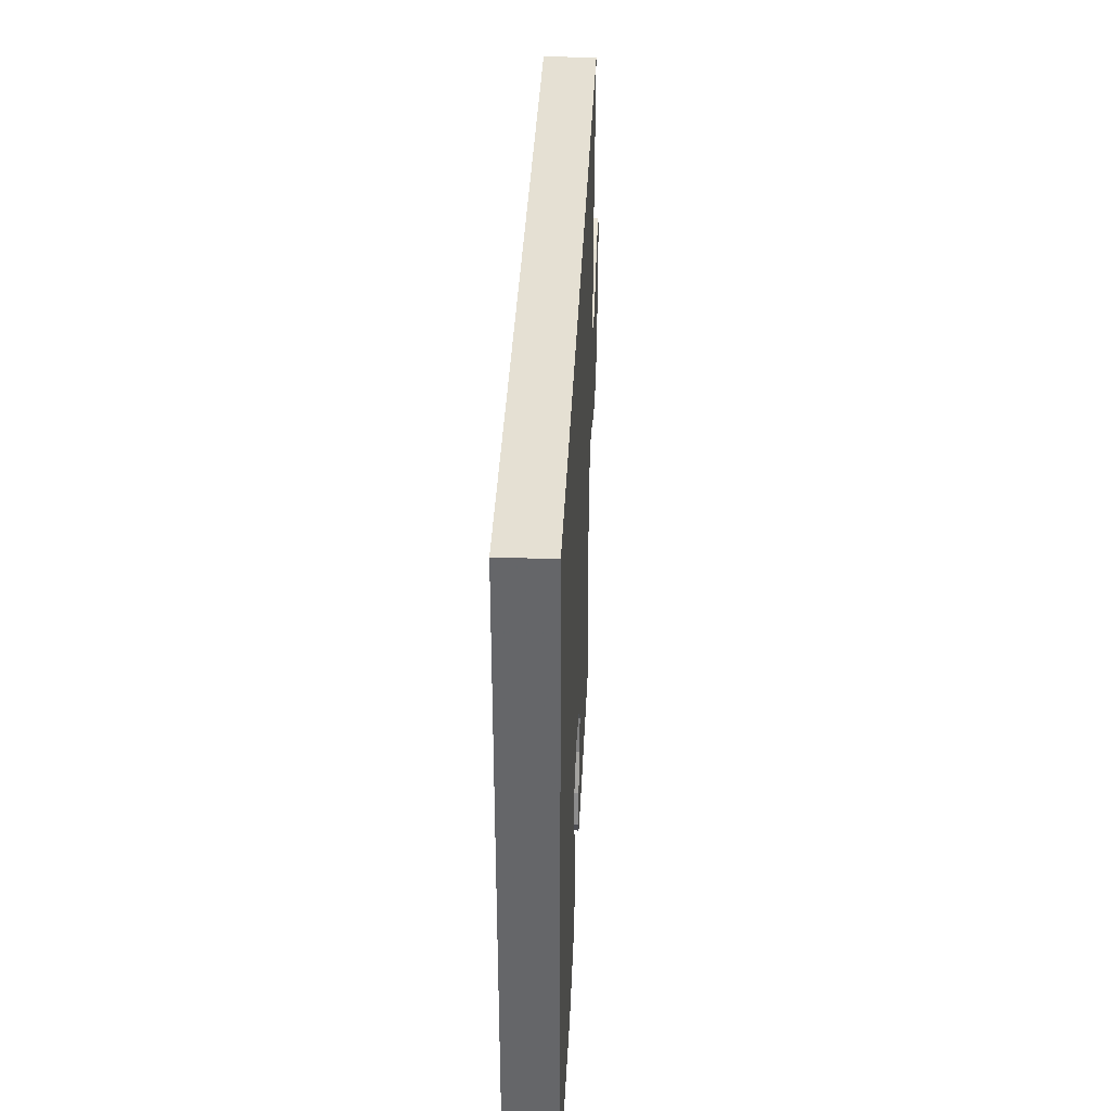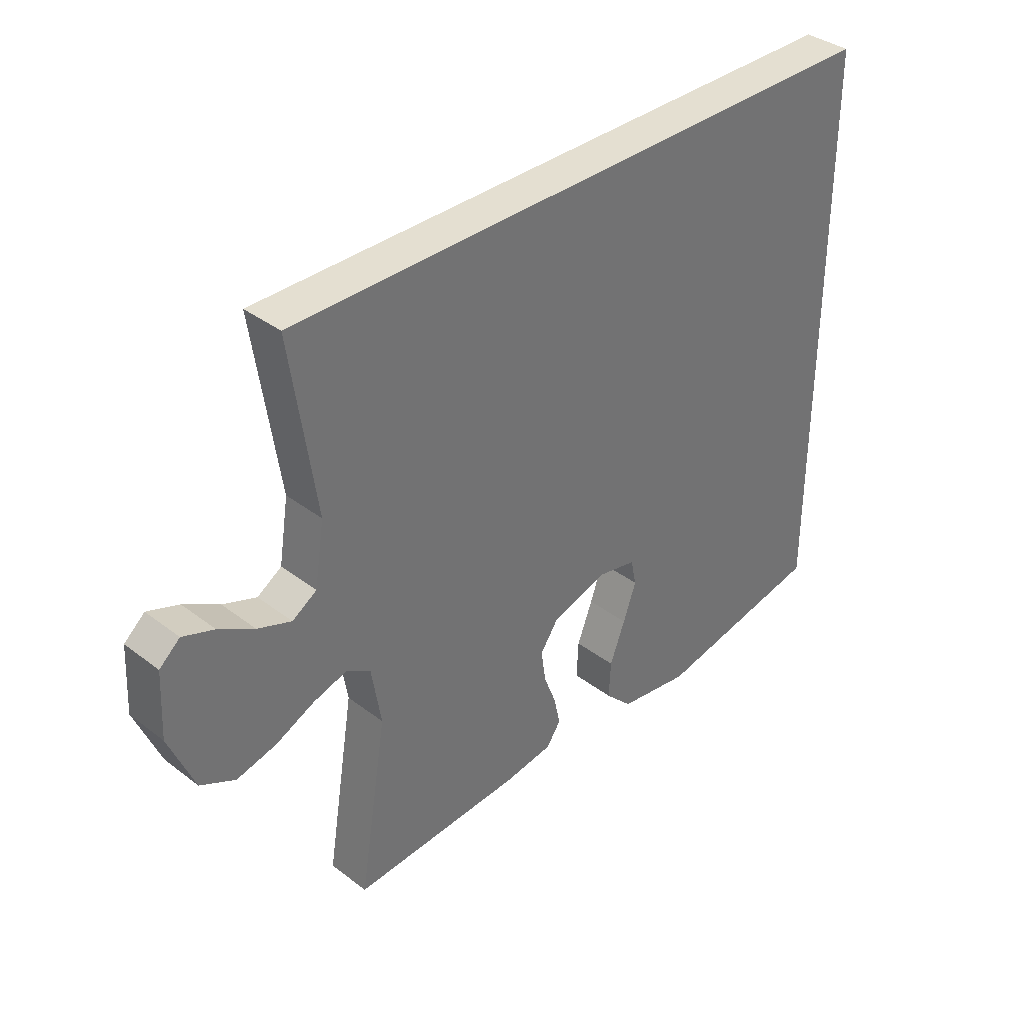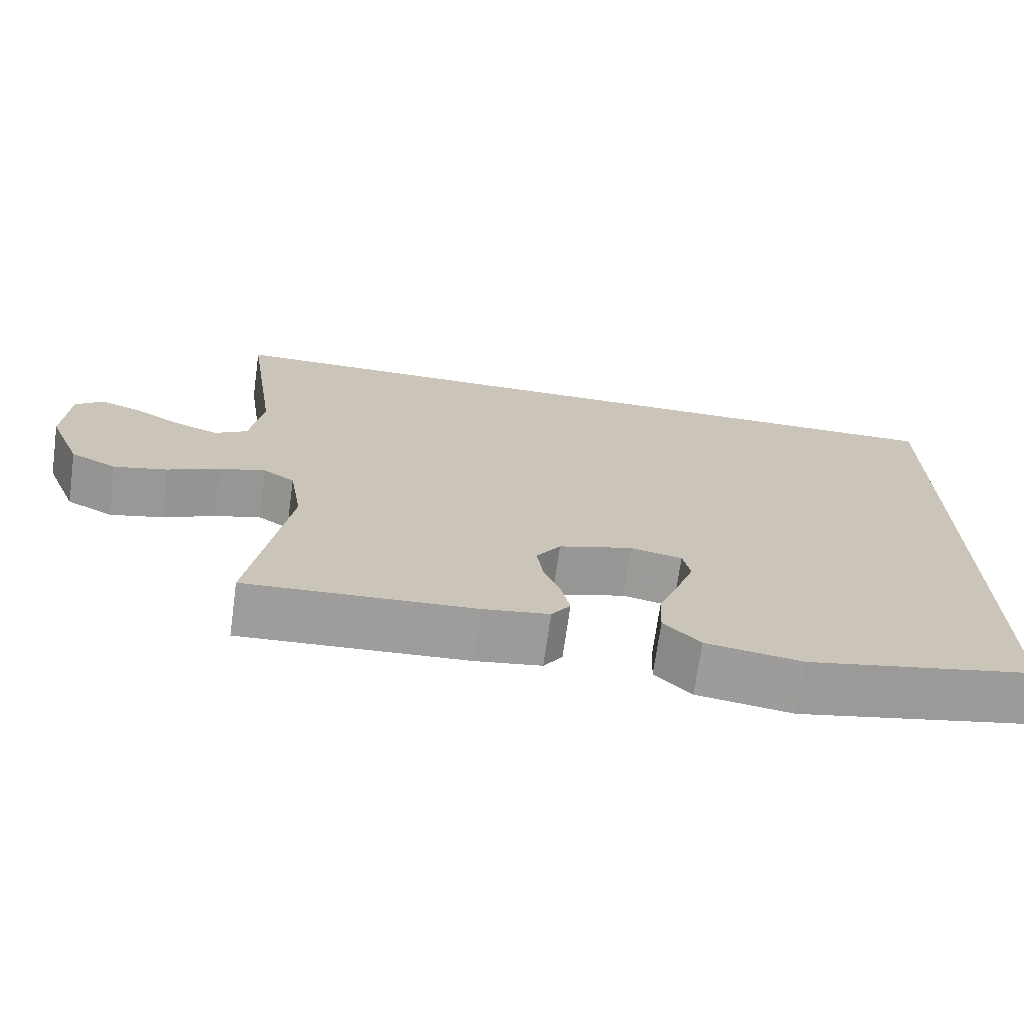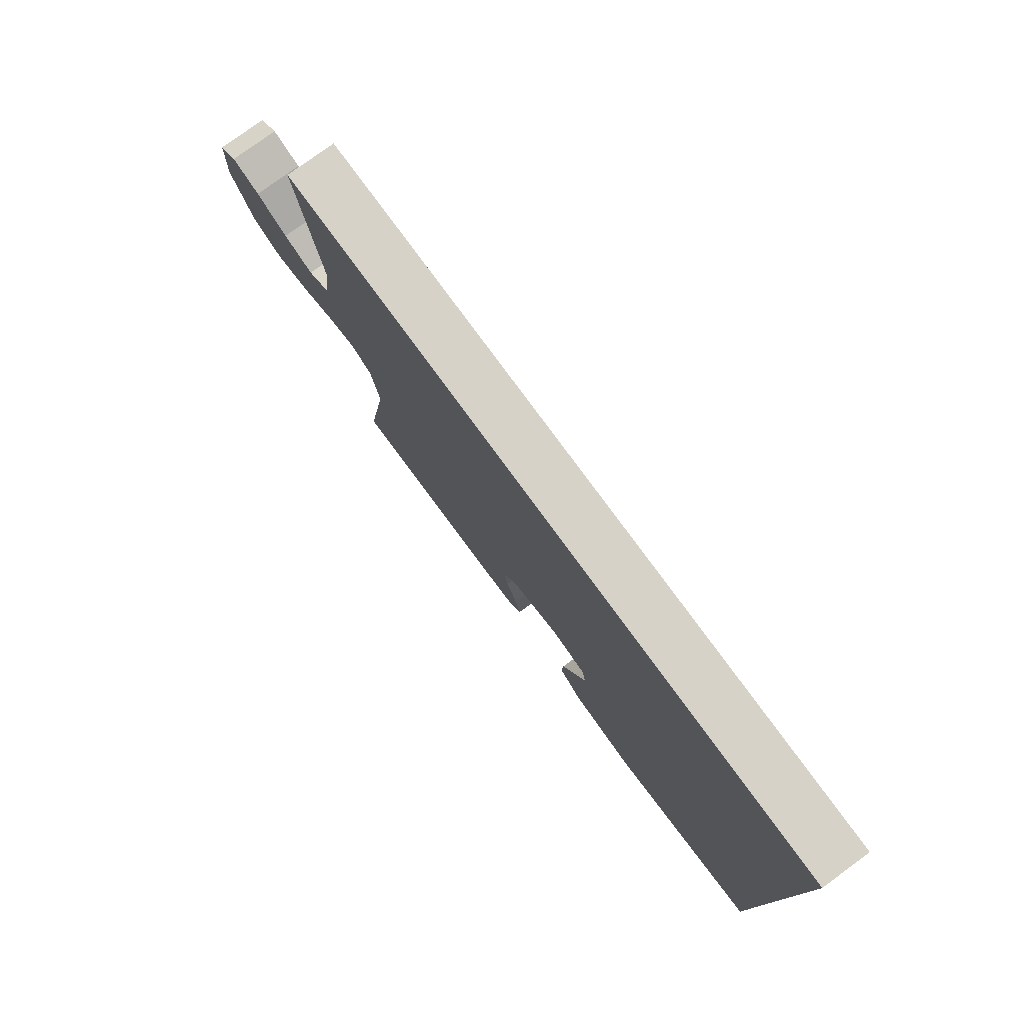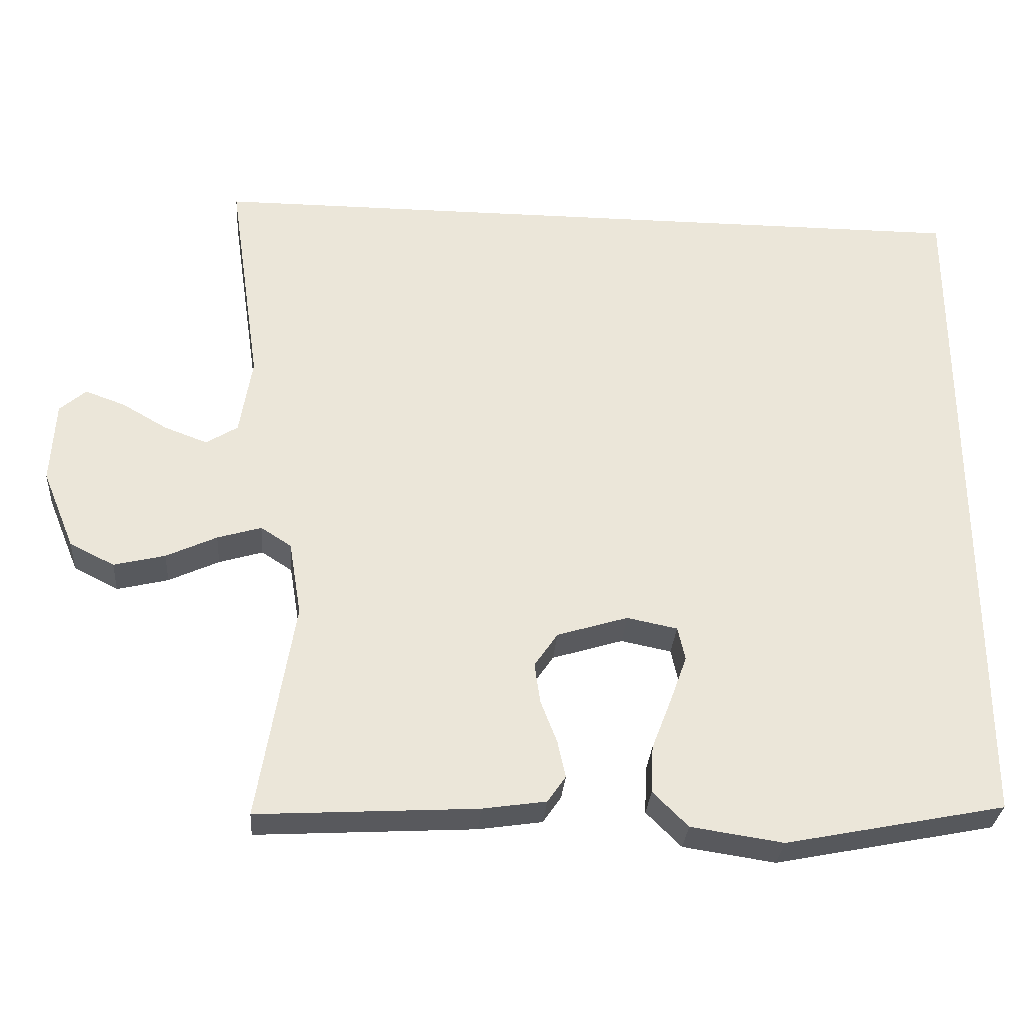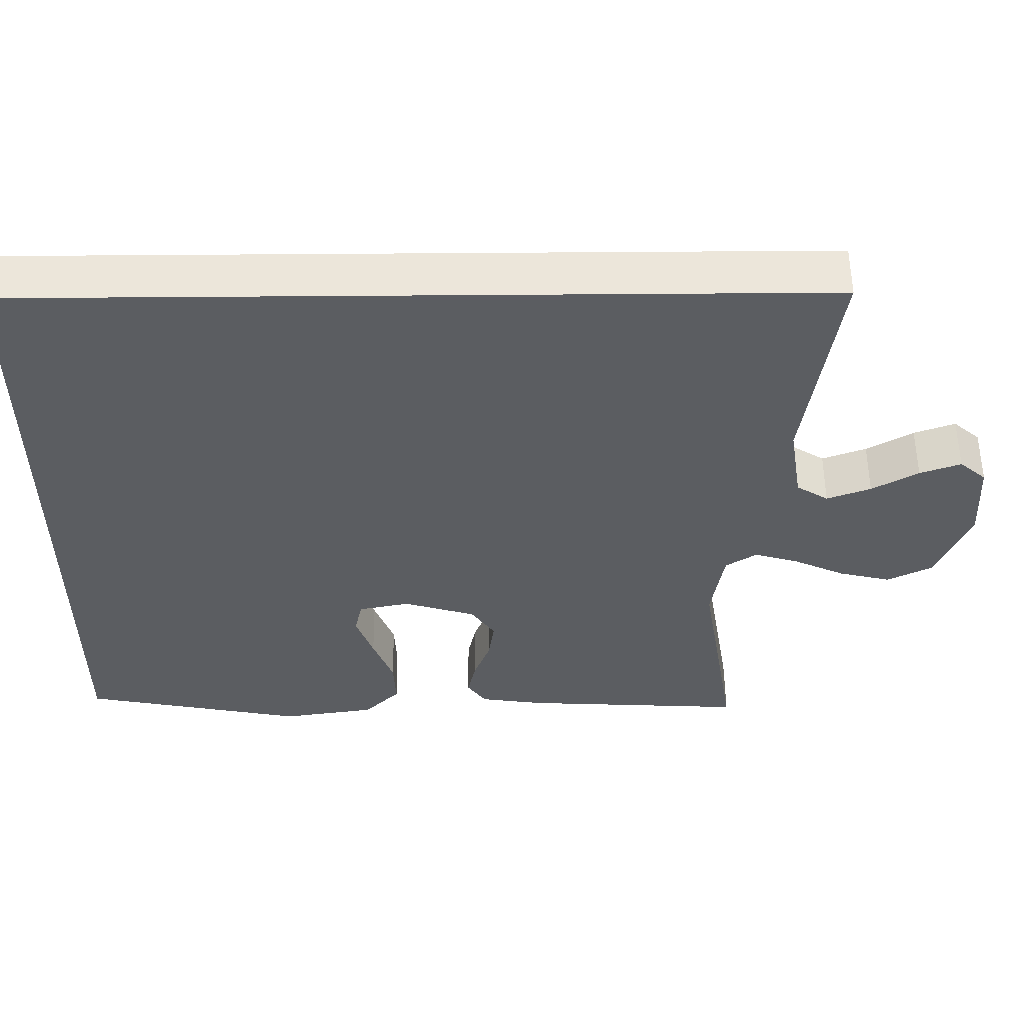
<metadata>
{"format":"obj","ext":"obj","renderer":"f3d","projection":"perspective","resolution":1024,"background":"white","views":[{"elev":38.0,"azim":-87.4,"up":"+Z"},{"elev":36.7,"azim":134.6,"up":"+Z"},{"elev":-70.6,"azim":172.1,"up":"+Z"},{"elev":78.3,"azim":-126.2,"up":"+Z"},{"elev":-30.5,"azim":175.8,"up":"+Z"},{"elev":54.3,"azim":-0.5,"up":"+Z"}]}
</metadata>
<code>
v 0.5 0.07 -0.5
v 0.2 0.07 -0.483
v 0.113 0.07 -0.47
v 0.088 0.07 -0.434
v 0.099 0.07 -0.383
v 0.121 0.07 -0.326
v 0.129 0.07 -0.27
v 0.097 0.07 -0.223
v 0 0.07 -0.193
v -0.069 0.07 -0.207
v -0.079 0.07 -0.253
v -0.056 0.07 -0.317
v -0.029 0.07 -0.387
v -0.026 0.07 -0.452
v -0.074 0.07 -0.5
v -0.2 0.07 -0.519
v -0.5 0.07 -0.459
v -0.5 0.07 0.5
v 0.58 0.07 0.5
v 0.536 0.07 0.2
v 0.553 0.07 0.093
v 0.596 0.07 0.066
v 0.655 0.07 0.088
v 0.717 0.07 0.124
v 0.772 0.07 0.144
v 0.808 0.07 0.113
v 0.814 0.07 0
v 0.77 0.07 -0.107
v 0.709 0.07 -0.138
v 0.639 0.07 -0.121
v 0.57 0.07 -0.089
v 0.51 0.07 -0.071
v 0.468 0.07 -0.098
v 0.451 0.07 -0.2
v 0.5 0 -0.5
v 0.2 0 -0.483
v 0.113 0 -0.47
v 0.088 0 -0.434
v 0.099 0 -0.383
v 0.121 0 -0.326
v 0.129 0 -0.27
v 0.097 0 -0.223
v 0 0 -0.193
v -0.069 0 -0.207
v -0.079 0 -0.253
v -0.056 0 -0.317
v -0.029 0 -0.387
v -0.026 0 -0.452
v -0.074 0 -0.5
v -0.2 0 -0.519
v -0.5 0 -0.459
v -0.5 0 0.5
v 0.58 0 0.5
v 0.536 0 0.2
v 0.553 0 0.093
v 0.596 0 0.066
v 0.655 0 0.088
v 0.717 0 0.124
v 0.772 0 0.144
v 0.808 0 0.113
v 0.814 0 0
v 0.77 0 -0.107
v 0.709 0 -0.138
v 0.639 0 -0.121
v 0.57 0 -0.089
v 0.51 0 -0.071
v 0.468 0 -0.098
v 0.451 0 -0.2
f 28 29 30 31
f 28 31 32
f 27 28 32
f 26 27 32
f 23 24 25 26
f 22 23 26 32
f 21 22 32 33
f 17 18 19 20
f 12 13 14 15
f 11 12 15 16
f 10 11 16 17
f 3 4 5 6
f 3 6 7
f 34 1 2 3
f 33 34 3 7
f 10 17 20
f 9 10 20 21
f 8 9 21 33
f 7 8 33
f 65 64 63 62
f 66 65 62
f 66 62 61
f 66 61 60
f 60 59 58 57
f 66 60 57 56
f 67 66 56 55
f 54 53 52 51
f 49 48 47 46
f 50 49 46 45
f 51 50 45 44
f 40 39 38 37
f 41 40 37
f 37 36 35 68
f 41 37 68 67
f 54 51 44
f 55 54 44 43
f 67 55 43 42
f 67 42 41
f 1 35 36 2
f 2 36 37 3
f 3 37 38 4
f 4 38 39 5
f 5 39 40 6
f 6 40 41 7
f 7 41 42 8
f 8 42 43 9
f 9 43 44 10
f 10 44 45 11
f 11 45 46 12
f 12 46 47 13
f 13 47 48 14
f 14 48 49 15
f 15 49 50 16
f 16 50 51 17
f 17 51 52 18
f 18 52 53 19
f 19 53 54 20
f 20 54 55 21
f 21 55 56 22
f 22 56 57 23
f 23 57 58 24
f 24 58 59 25
f 25 59 60 26
f 26 60 61 27
f 27 61 62 28
f 28 62 63 29
f 29 63 64 30
f 30 64 65 31
f 31 65 66 32
f 32 66 67 33
f 33 67 68 34
f 34 68 35 1

</code>
